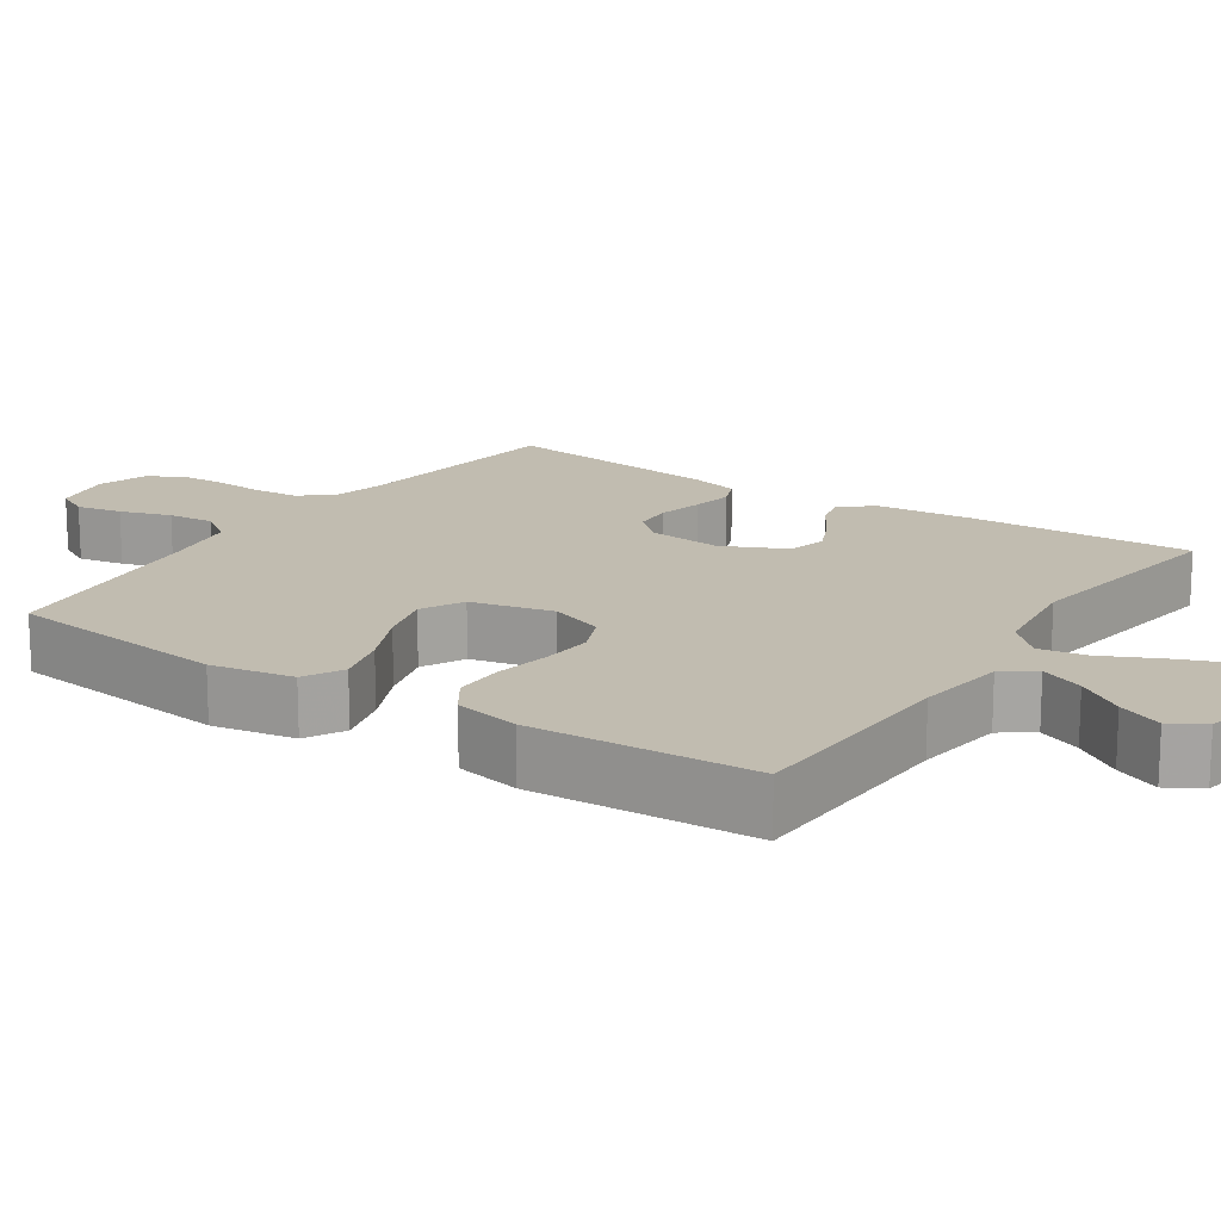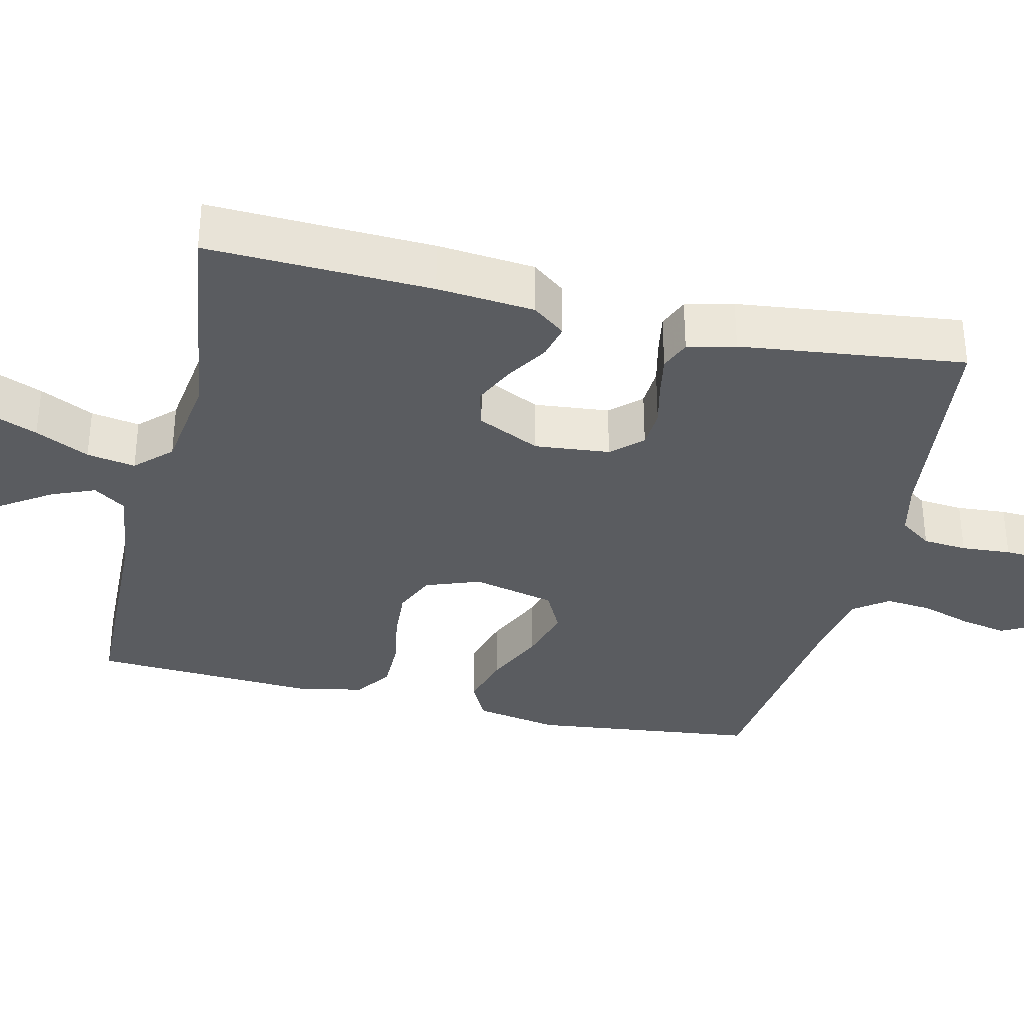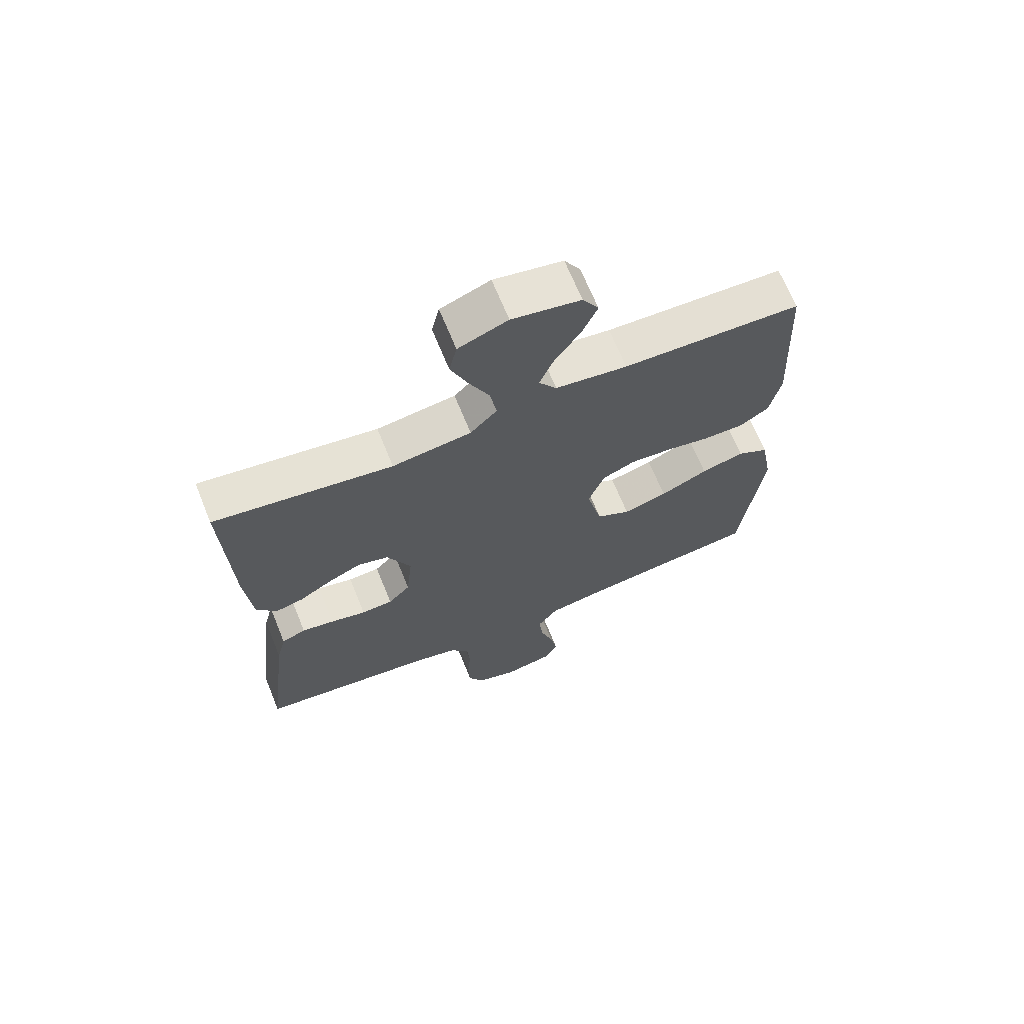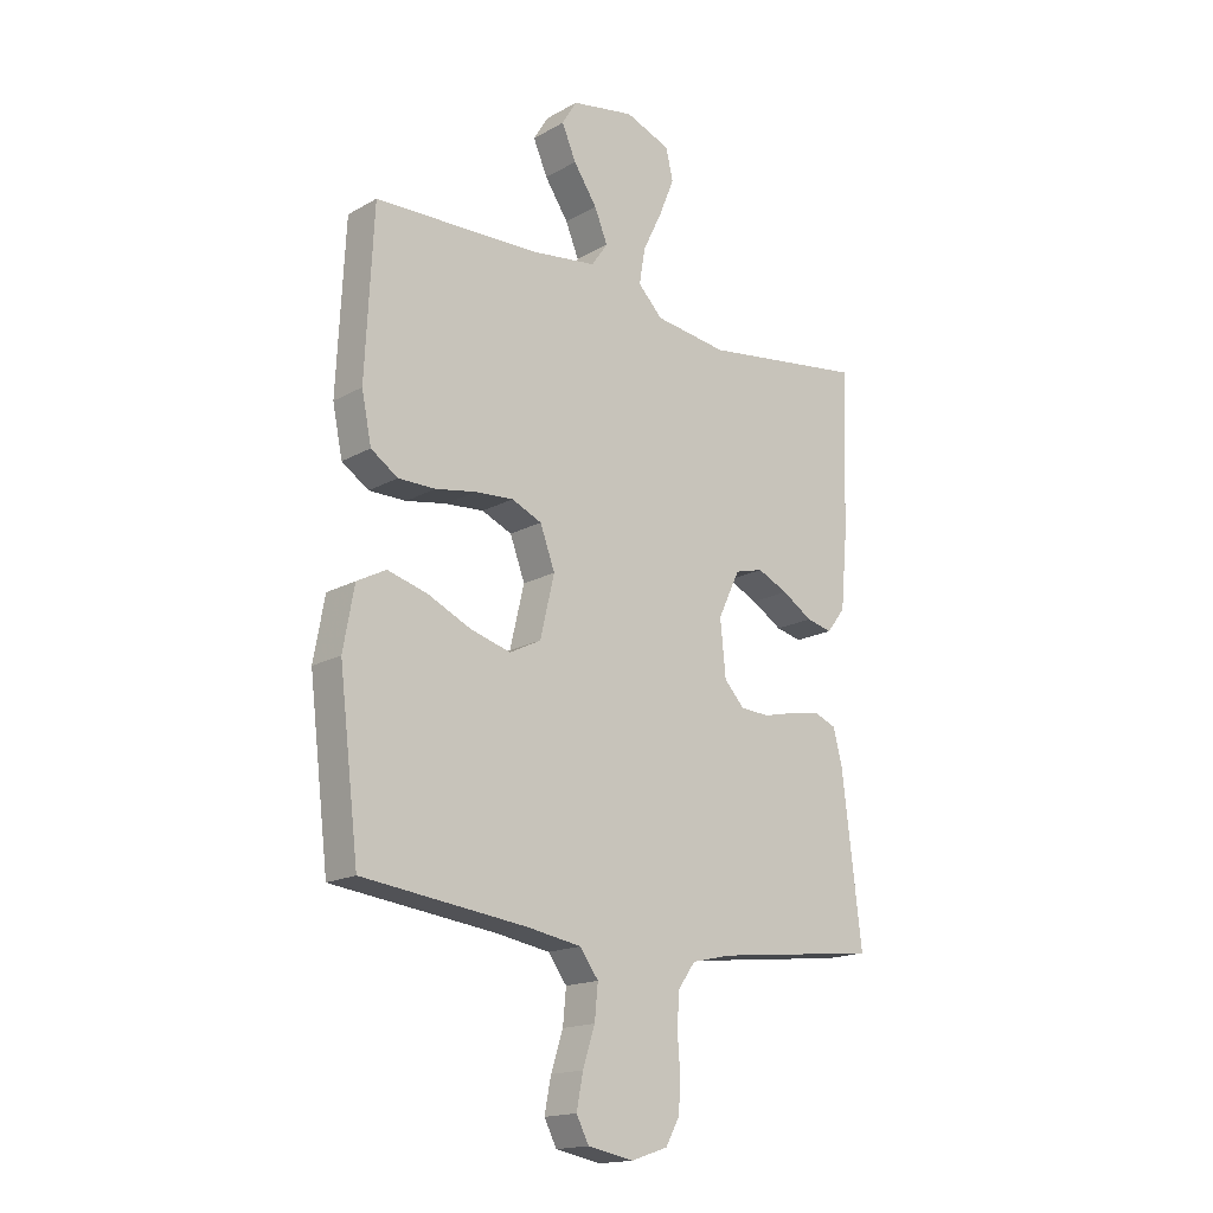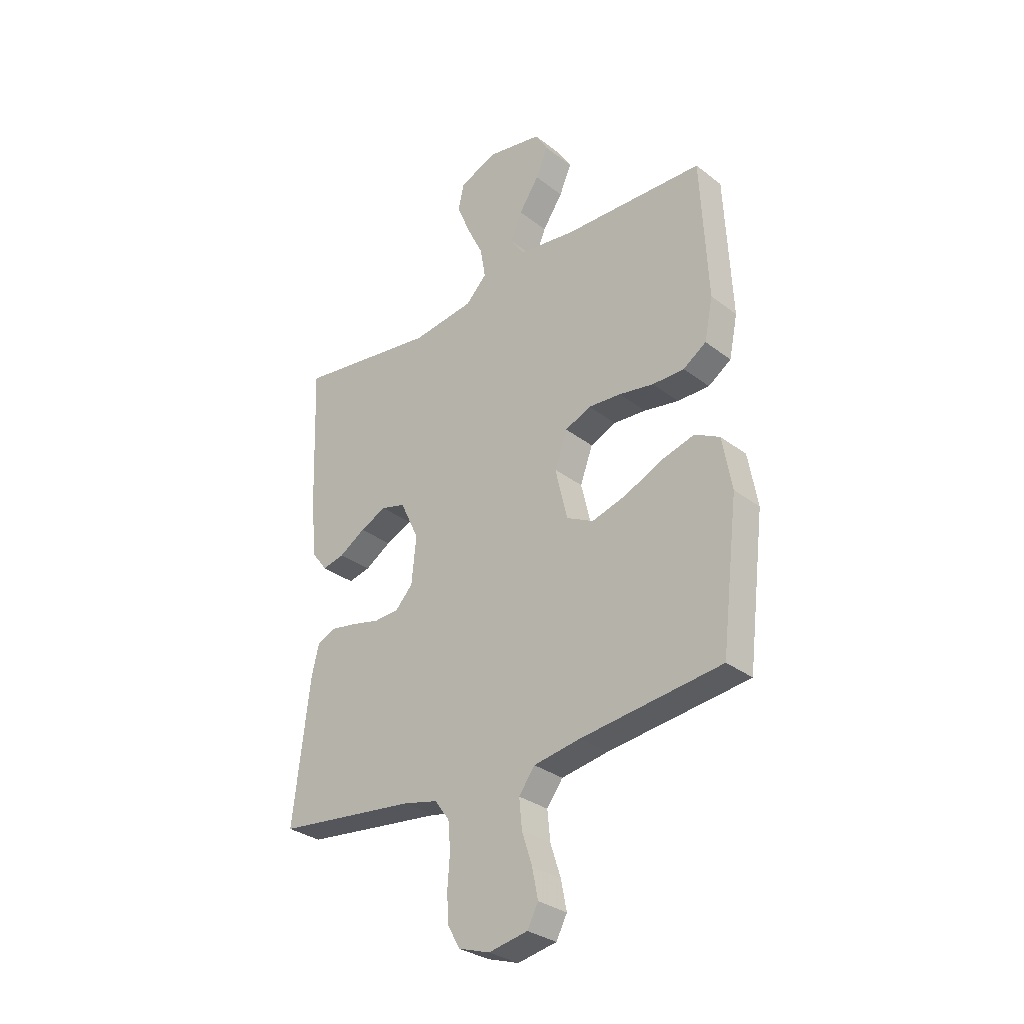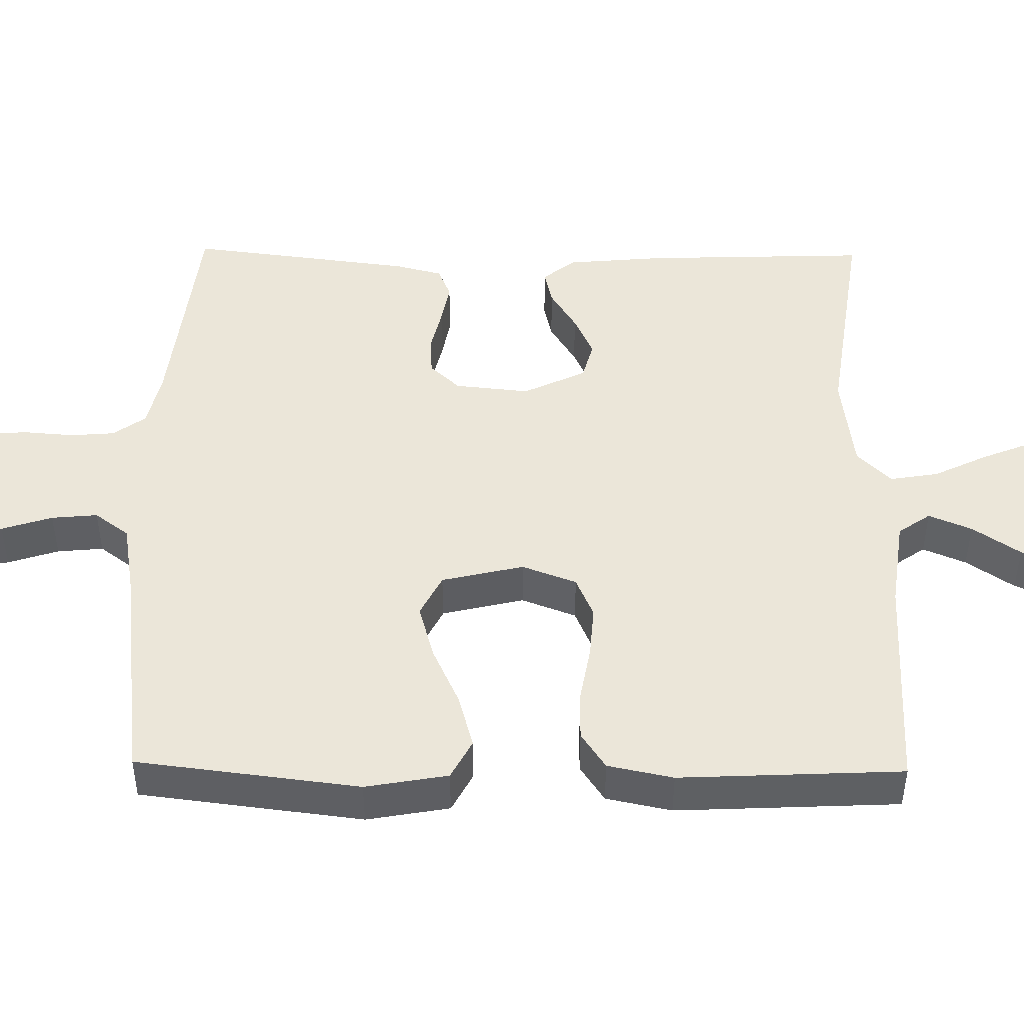
<metadata>
{"format":"obj","ext":"obj","renderer":"f3d","projection":"perspective","resolution":1024,"background":"white","views":[{"elev":16.4,"azim":-56.1,"up":"+Y"},{"elev":-34.4,"azim":76.7,"up":"+Y"},{"elev":67.9,"azim":157.9,"up":"+Z"},{"elev":-16.9,"azim":-41.8,"up":"+Z"},{"elev":-30.9,"azim":-137.6,"up":"+Z"},{"elev":46.9,"azim":-89.1,"up":"+Y"}]}
</metadata>
<code>
v -0.5 0.07 -0.5
v -0.536 0.07 -0.2
v -0.516 0.07 -0.089
v -0.463 0.07 -0.061
v -0.391 0.07 -0.081
v -0.311 0.07 -0.118
v -0.237 0.07 -0.139
v -0.18 0.07 -0.11
v -0.154 0.07 0
v -0.181 0.07 0.073
v -0.236 0.07 0.097
v -0.306 0.07 0.092
v -0.38 0.07 0.079
v -0.448 0.07 0.079
v -0.497 0.07 0.112
v -0.515 0.07 0.2
v -0.5 0.07 0.5
v -0.2 0.07 0.509
v -0.079 0.07 0.525
v -0.049 0.07 0.568
v -0.073 0.07 0.626
v -0.116 0.07 0.69
v -0.142 0.07 0.75
v -0.115 0.07 0.795
v 0 0.07 0.816
v 0.083 0.07 0.784
v 0.096 0.07 0.728
v 0.068 0.07 0.659
v 0.033 0.07 0.587
v 0.022 0.07 0.522
v 0.067 0.07 0.476
v 0.2 0.07 0.458
v 0.5 0.07 0.5
v 0.489 0.07 0.2
v 0.477 0.07 0.07
v 0.443 0.07 0.026
v 0.396 0.07 0.037
v 0.34 0.07 0.072
v 0.284 0.07 0.098
v 0.232 0.07 0.084
v 0.192 0.07 0
v 0.202 0.07 -0.1
v 0.239 0.07 -0.14
v 0.292 0.07 -0.143
v 0.352 0.07 -0.129
v 0.407 0.07 -0.119
v 0.448 0.07 -0.136
v 0.464 0.07 -0.2
v 0.5 0.07 -0.5
v 0.2 0.07 -0.535
v 0.127 0.07 -0.552
v 0.096 0.07 -0.595
v 0.091 0.07 -0.654
v 0.096 0.07 -0.72
v 0.093 0.07 -0.781
v 0.067 0.07 -0.828
v 0 0.07 -0.85
v -0.083 0.07 -0.834
v -0.106 0.07 -0.79
v -0.094 0.07 -0.729
v -0.072 0.07 -0.661
v -0.066 0.07 -0.599
v -0.1 0.07 -0.553
v -0.2 0.07 -0.536
v -0.5 0 -0.5
v -0.536 0 -0.2
v -0.516 0 -0.089
v -0.463 0 -0.061
v -0.391 0 -0.081
v -0.311 0 -0.118
v -0.237 0 -0.139
v -0.18 0 -0.11
v -0.154 0 0
v -0.181 0 0.073
v -0.236 0 0.097
v -0.306 0 0.092
v -0.38 0 0.079
v -0.448 0 0.079
v -0.497 0 0.112
v -0.515 0 0.2
v -0.5 0 0.5
v -0.2 0 0.509
v -0.079 0 0.525
v -0.049 0 0.568
v -0.073 0 0.626
v -0.116 0 0.69
v -0.142 0 0.75
v -0.115 0 0.795
v 0 0 0.816
v 0.083 0 0.784
v 0.096 0 0.728
v 0.068 0 0.659
v 0.033 0 0.587
v 0.022 0 0.522
v 0.067 0 0.476
v 0.2 0 0.458
v 0.5 0 0.5
v 0.489 0 0.2
v 0.477 0 0.07
v 0.443 0 0.026
v 0.396 0 0.037
v 0.34 0 0.072
v 0.284 0 0.098
v 0.232 0 0.084
v 0.192 0 0
v 0.202 0 -0.1
v 0.239 0 -0.14
v 0.292 0 -0.143
v 0.352 0 -0.129
v 0.407 0 -0.119
v 0.448 0 -0.136
v 0.464 0 -0.2
v 0.5 0 -0.5
v 0.2 0 -0.535
v 0.127 0 -0.552
v 0.096 0 -0.595
v 0.091 0 -0.654
v 0.096 0 -0.72
v 0.093 0 -0.781
v 0.067 0 -0.828
v 0 0 -0.85
v -0.083 0 -0.834
v -0.106 0 -0.79
v -0.094 0 -0.729
v -0.072 0 -0.661
v -0.066 0 -0.599
v -0.1 0 -0.553
v -0.2 0 -0.536
f 59 60 61
f 58 59 61
f 57 58 61
f 56 57 61
f 55 56 61
f 54 55 61
f 53 54 61
f 52 53 61 62
f 51 52 62 63
f 48 49 50
f 47 48 50
f 46 47 50
f 45 46 50
f 44 45 50
f 51 63 64
f 50 51 64
f 44 50 64
f 43 44 64
f 36 37 38
f 35 36 38
f 34 35 38
f 33 34 38
f 32 33 38
f 31 32 38 39
f 30 31 39 40
f 27 28 29
f 26 27 29
f 25 26 29
f 24 25 29
f 23 24 29
f 22 23 29
f 21 22 29
f 20 21 29 30
f 30 40 41
f 20 30 41
f 19 20 41
f 16 17 18
f 15 16 18
f 14 15 18
f 13 14 18
f 12 13 18
f 11 12 18 19
f 4 5 6
f 3 4 6
f 2 3 6
f 1 2 6
f 64 1 6
f 64 6 7
f 64 7 8
f 43 64 8
f 42 43 8
f 41 42 8 9
f 10 11 19 41
f 9 10 41
f 125 124 123
f 125 123 122
f 125 122 121
f 125 121 120
f 125 120 119
f 125 119 118
f 125 118 117
f 126 125 117 116
f 127 126 116 115
f 114 113 112
f 114 112 111
f 114 111 110
f 114 110 109
f 114 109 108
f 128 127 115
f 128 115 114
f 128 114 108
f 128 108 107
f 102 101 100
f 102 100 99
f 102 99 98
f 102 98 97
f 102 97 96
f 103 102 96 95
f 104 103 95 94
f 93 92 91
f 93 91 90
f 93 90 89
f 93 89 88
f 93 88 87
f 93 87 86
f 93 86 85
f 94 93 85 84
f 105 104 94
f 105 94 84
f 105 84 83
f 82 81 80
f 82 80 79
f 82 79 78
f 82 78 77
f 82 77 76
f 83 82 76 75
f 70 69 68
f 70 68 67
f 70 67 66
f 70 66 65
f 70 65 128
f 71 70 128
f 72 71 128
f 72 128 107
f 72 107 106
f 73 72 106 105
f 105 83 75 74
f 105 74 73
f 1 65 66 2
f 2 66 67 3
f 3 67 68 4
f 4 68 69 5
f 5 69 70 6
f 6 70 71 7
f 7 71 72 8
f 8 72 73 9
f 9 73 74 10
f 10 74 75 11
f 11 75 76 12
f 12 76 77 13
f 13 77 78 14
f 14 78 79 15
f 15 79 80 16
f 16 80 81 17
f 17 81 82 18
f 18 82 83 19
f 19 83 84 20
f 20 84 85 21
f 21 85 86 22
f 22 86 87 23
f 23 87 88 24
f 24 88 89 25
f 25 89 90 26
f 26 90 91 27
f 27 91 92 28
f 28 92 93 29
f 29 93 94 30
f 30 94 95 31
f 31 95 96 32
f 32 96 97 33
f 33 97 98 34
f 34 98 99 35
f 35 99 100 36
f 36 100 101 37
f 37 101 102 38
f 38 102 103 39
f 39 103 104 40
f 40 104 105 41
f 41 105 106 42
f 42 106 107 43
f 43 107 108 44
f 44 108 109 45
f 45 109 110 46
f 46 110 111 47
f 47 111 112 48
f 48 112 113 49
f 49 113 114 50
f 50 114 115 51
f 51 115 116 52
f 52 116 117 53
f 53 117 118 54
f 54 118 119 55
f 55 119 120 56
f 56 120 121 57
f 57 121 122 58
f 58 122 123 59
f 59 123 124 60
f 60 124 125 61
f 61 125 126 62
f 62 126 127 63
f 63 127 128 64
f 64 128 65 1

</code>
